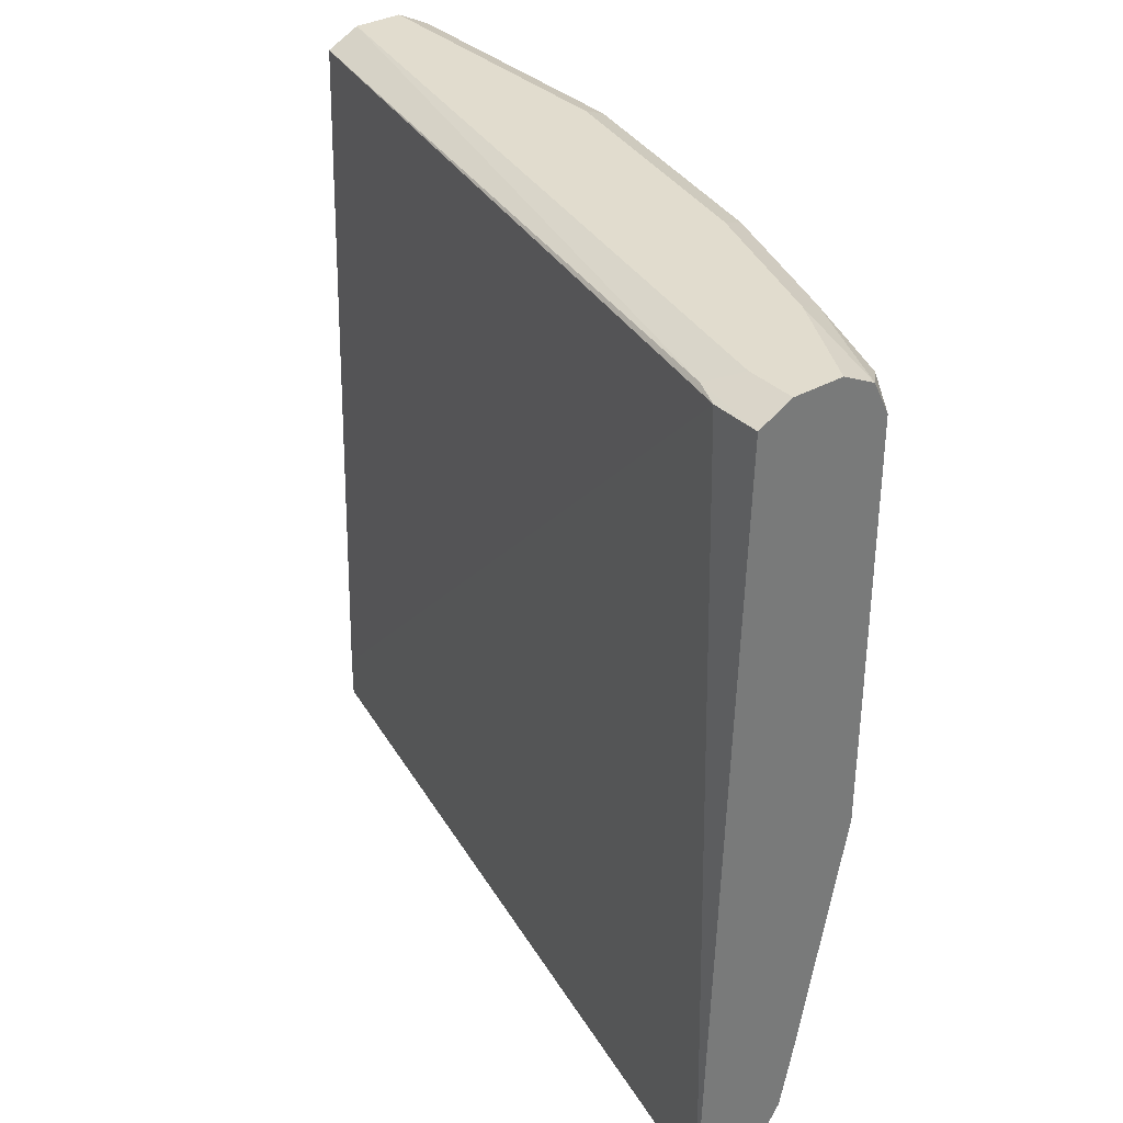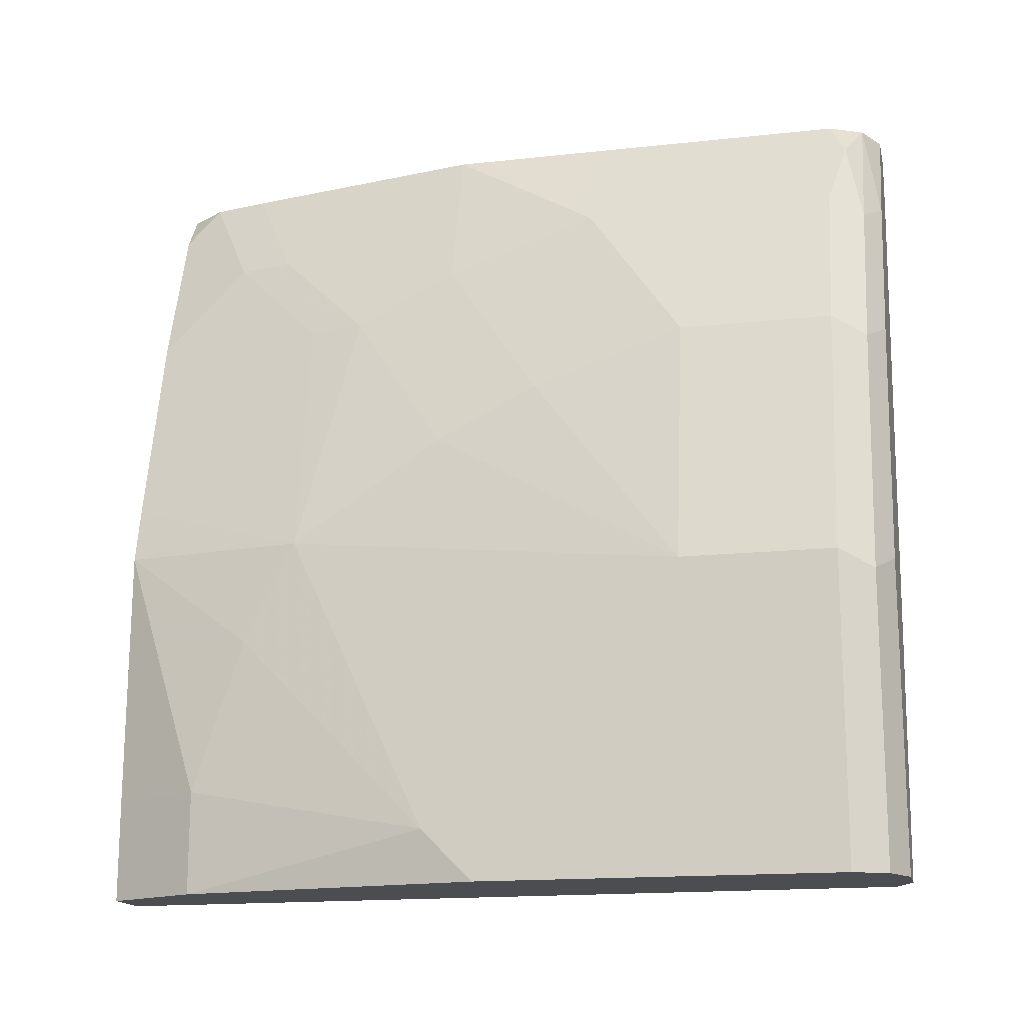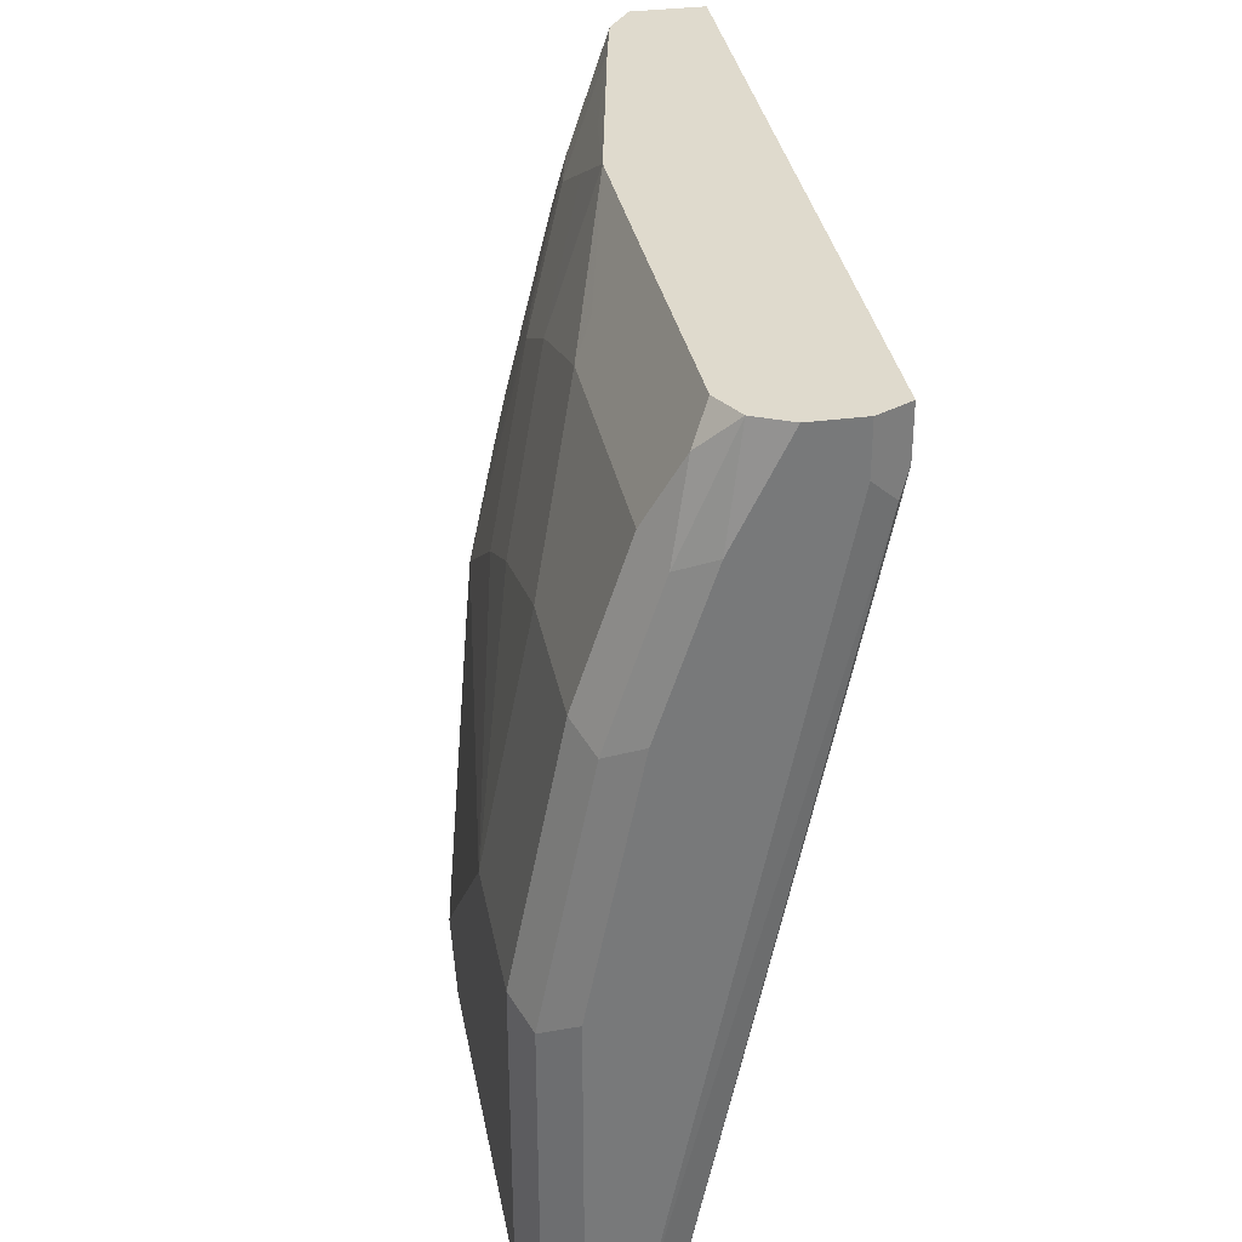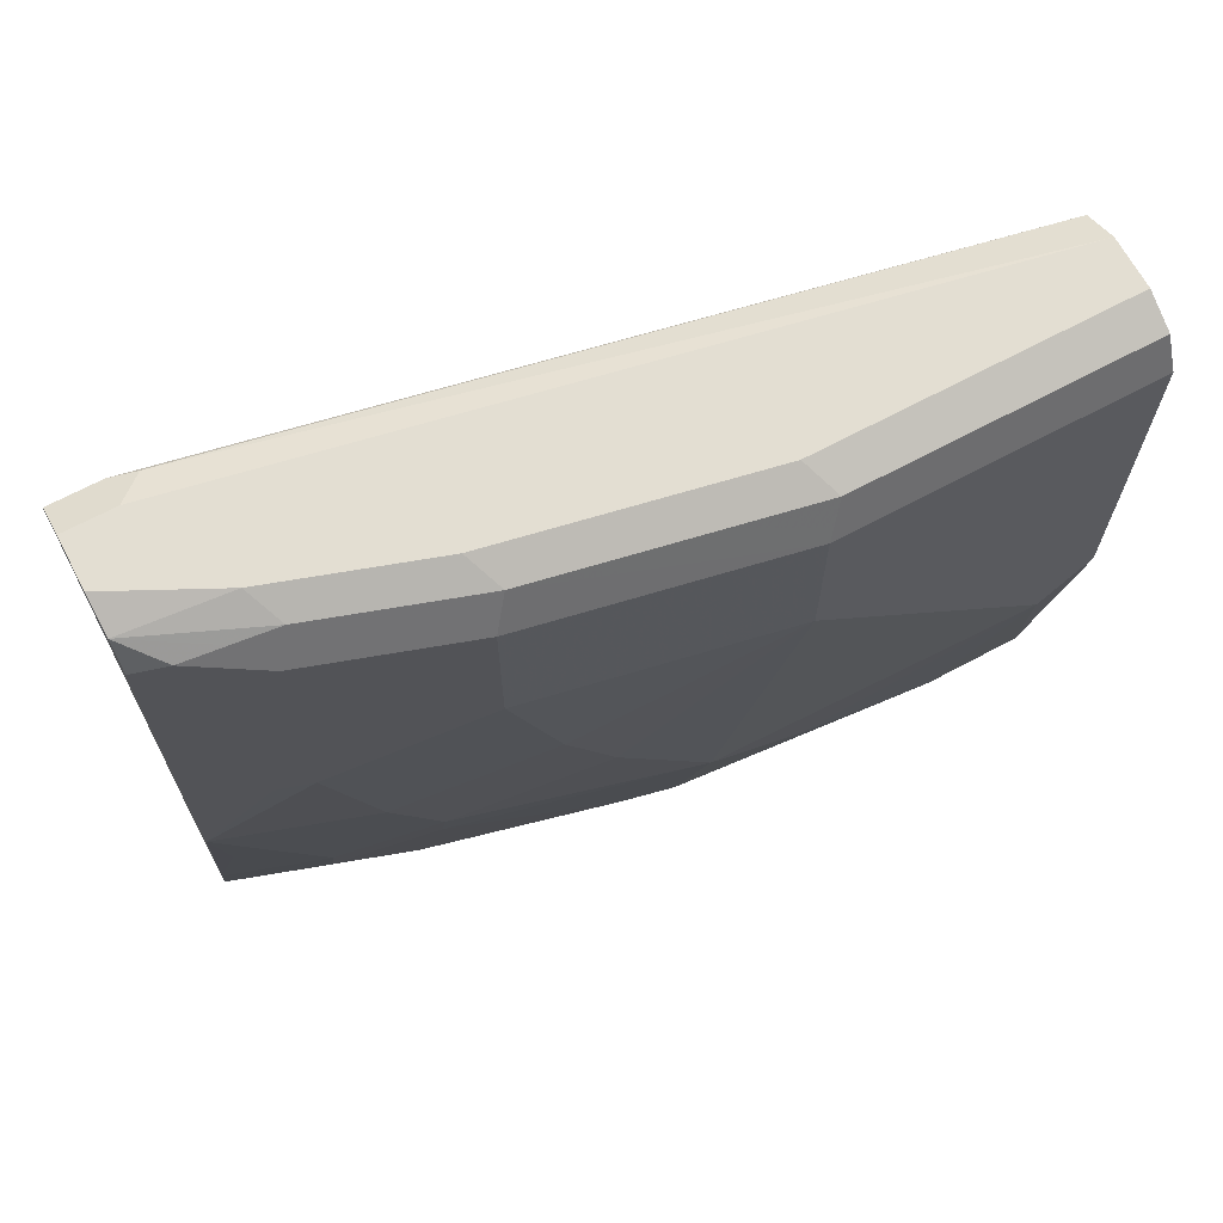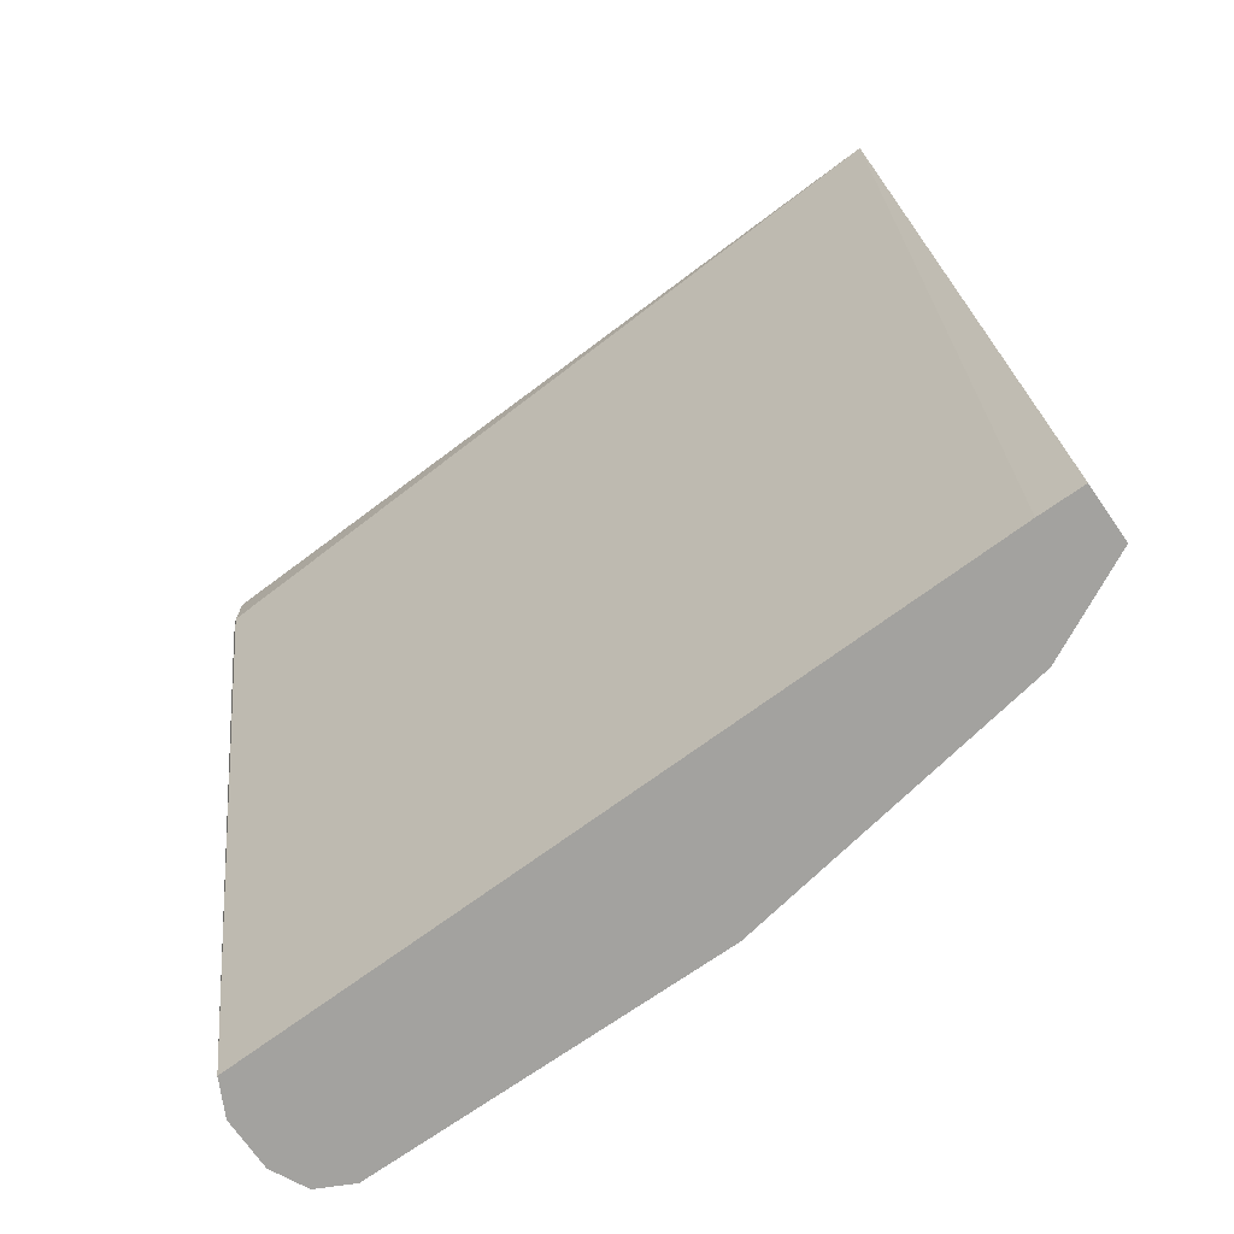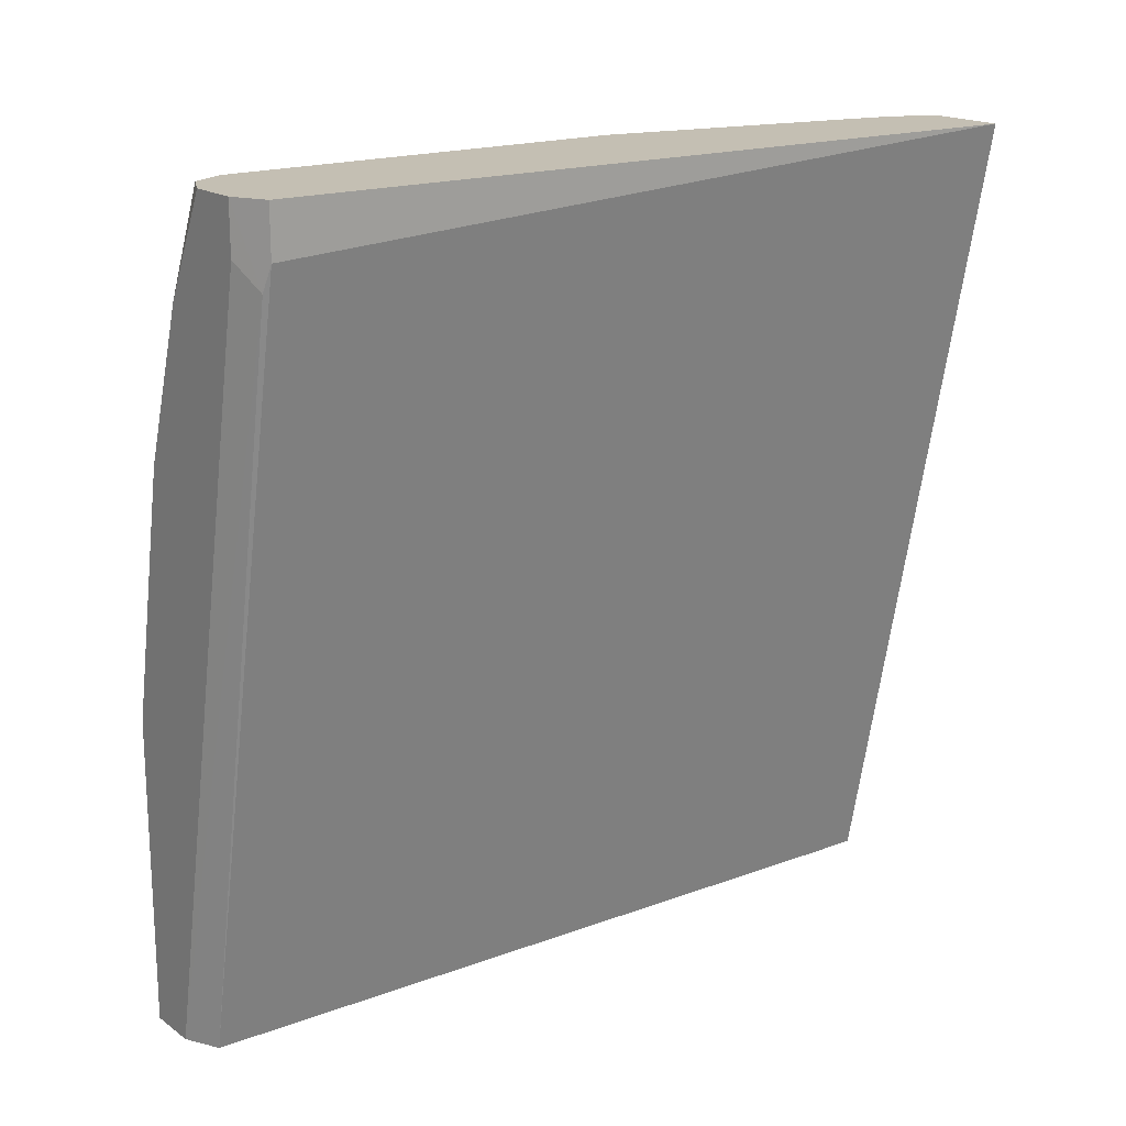
<metadata>
{"format":"obj","ext":"obj","renderer":"f3d","projection":"perspective","resolution":1024,"background":"white","views":[{"elev":34.0,"azim":-37.6,"up":"+Y"},{"elev":-15.9,"azim":102.8,"up":"+Z"},{"elev":32.7,"azim":169.3,"up":"+Z"},{"elev":67.5,"azim":61.8,"up":"+Y"},{"elev":-72.6,"azim":-55.1,"up":"+Z"},{"elev":17.9,"azim":-127.1,"up":"+Z"}]}
</metadata>
<code>
v 0.7918 0.205 -0.0001359
v 0.7918 0.221 -0.0001359
v 0.8078 0.205 -0.0001359
v 0.7331 0.205 0.2944
v 0.798 0.4911 -0.0001359
v 0.7427 0.4911 0.2762
v 0.8163 0.2148 -0.0001359
v 0.8115 0.205 -0.0001071
v 0.7449 0.205 0.2944
v 0.7427 0.4911 0.2944
v 0.8103 0.4972 -0.0001359
v 0.7458 0.4926 0.267
v 0.8164 0.2149 -0.0001359
v 0.8287 0.2394 -0.0001359
v 0.8115 0.205 0.03686
v 0.7598 0.2051 0.2944
v 0.7599 0.205 0.2941
v 0.755 0.4972 0.2944
v 0.8287 0.4972 -0.0001359
v 0.755 0.4972 0.2762
v 0.8471 0.3499 -0.0001359
v 0.8471 0.3315 0.01843
v 0.8287 0.2394 0.03686
v 0.8103 0.205 0.1313
v 0.7688 0.205 0.2809
v 0.7688 0.2185 0.2944
v 0.7734 0.4972 0.2944
v 0.8409 0.4911 -0.0001359
v 0.8287 0.4972 0.1105
v 0.8471 0.4788 -0.0001359
v 0.8471 0.4051 0.0921
v 0.8287 0.2762 0.1289
v 0.8287 0.2578 0.0921
v 0.8056 0.205 0.152
v 0.7872 0.205 0.2257
v 0.7689 0.2187 0.2944
v 0.7872 0.2371 0.2578
v 0.7739 0.497 0.2944
v 0.7918 0.4972 0.2578
v 0.8409 0.4911 0.1044
v 0.8103 0.4972 0.2026
v 0.8471 0.4788 0.1105
v 0.8471 0.4235 0.1105
v 0.8287 0.3315 0.1657
v 0.8103 0.2947 0.221
v 0.8056 0.2739 0.221
v 0.7734 0.2392 0.2944
v 0.7857 0.2517 0.2701
v 0.7918 0.2578 0.2578
v 0.7857 0.4911 0.2944
v 0.8041 0.4911 0.2517
v 0.8225 0.4911 0.1964
v 0.8287 0.4788 0.2026
v 0.8287 0.4235 0.2026
v 0.8287 0.3683 0.1841
v 0.8103 0.3315 0.2394
v 0.7918 0.2947 0.2762
v 0.7735 0.2394 0.2944
v 0.7857 0.2885 0.2885
v 0.792 0.4789 0.2944
v 0.798 0.4849 0.2824
v 0.801 0.488 0.267
v 0.8195 0.488 0.2117
v 0.8103 0.4788 0.2578
v 0.8103 0.3867 0.2578
v 0.7918 0.3312 0.2944
v 0.792 0.3868 0.2944
v 0.798 0.3928 0.2824
v 0.8041 0.3806 0.2701
f 36 37 48
f 36 48 47
f 37 49 48
f 37 46 45
f 37 45 49
f 38 50 39
f 40 52 42
f 39 51 41
f 40 41 52
f 41 51 52
f 42 52 53
f 42 53 54
f 42 54 43
f 39 50 51
f 35 46 37
f 28 42 30
f 32 46 34
f 32 45 46
f 32 44 45
f 32 43 44
f 31 43 32
f 29 41 40
f 28 40 42
f 27 38 39
f 26 37 36
f 26 35 37
f 25 35 26
f 24 32 34
f 24 33 32
f 43 54 55
f 34 46 35
f 43 55 44
f 54 56 55
f 45 55 56
f 23 33 24
f 67 69 68
f 66 69 67
f 65 69 66
f 61 64 62
f 61 65 64
f 61 69 65
f 61 68 69
f 60 68 61
f 60 67 68
f 58 59 66
f 57 66 59
f 56 66 57
f 56 65 66
f 54 65 56
f 53 65 54
f 53 64 65
f 45 56 57
f 45 57 49
f 47 48 58
f 48 49 57
f 48 57 59
f 48 59 58
f 44 55 45
f 50 60 61
f 50 62 51
f 51 62 63
f 51 63 52
f 52 63 53
f 53 63 62
f 53 62 64
f 50 61 62
f 22 33 23
f 11 18 27
f 22 31 32
f 4 67 60
f 4 66 67
f 4 58 66
f 4 47 58
f 4 36 47
f 4 26 36
f 4 16 26
f 4 9 16
f 3 7 8
f 2 6 5
f 2 4 6
f 1 4 2
f 1 9 4
f 1 17 9
f 4 60 50
f 1 25 17
f 1 34 35
f 1 15 24
f 1 8 15
f 1 3 8
f 1 7 3
f 1 13 7
f 1 14 13
f 1 21 14
f 1 30 21
f 1 28 30
f 1 19 28
f 1 11 19
f 1 5 11
f 1 2 5
f 1 35 25
f 4 50 38
f 1 24 34
f 4 27 18
f 4 38 27
f 21 31 22
f 21 43 31
f 21 42 43
f 21 30 42
f 19 40 28
f 19 29 40
f 16 25 26
f 15 23 24
f 14 22 23
f 14 21 22
f 12 18 20
f 11 29 19
f 11 41 29
f 11 39 41
f 16 17 25
f 22 32 33
f 4 18 10
f 11 27 39
f 4 10 6
f 5 6 12
f 5 12 11
f 7 13 8
f 8 13 14
f 6 10 12
f 8 23 15
f 9 17 16
f 10 18 12
f 11 12 20
f 11 20 18
f 8 14 23

</code>
